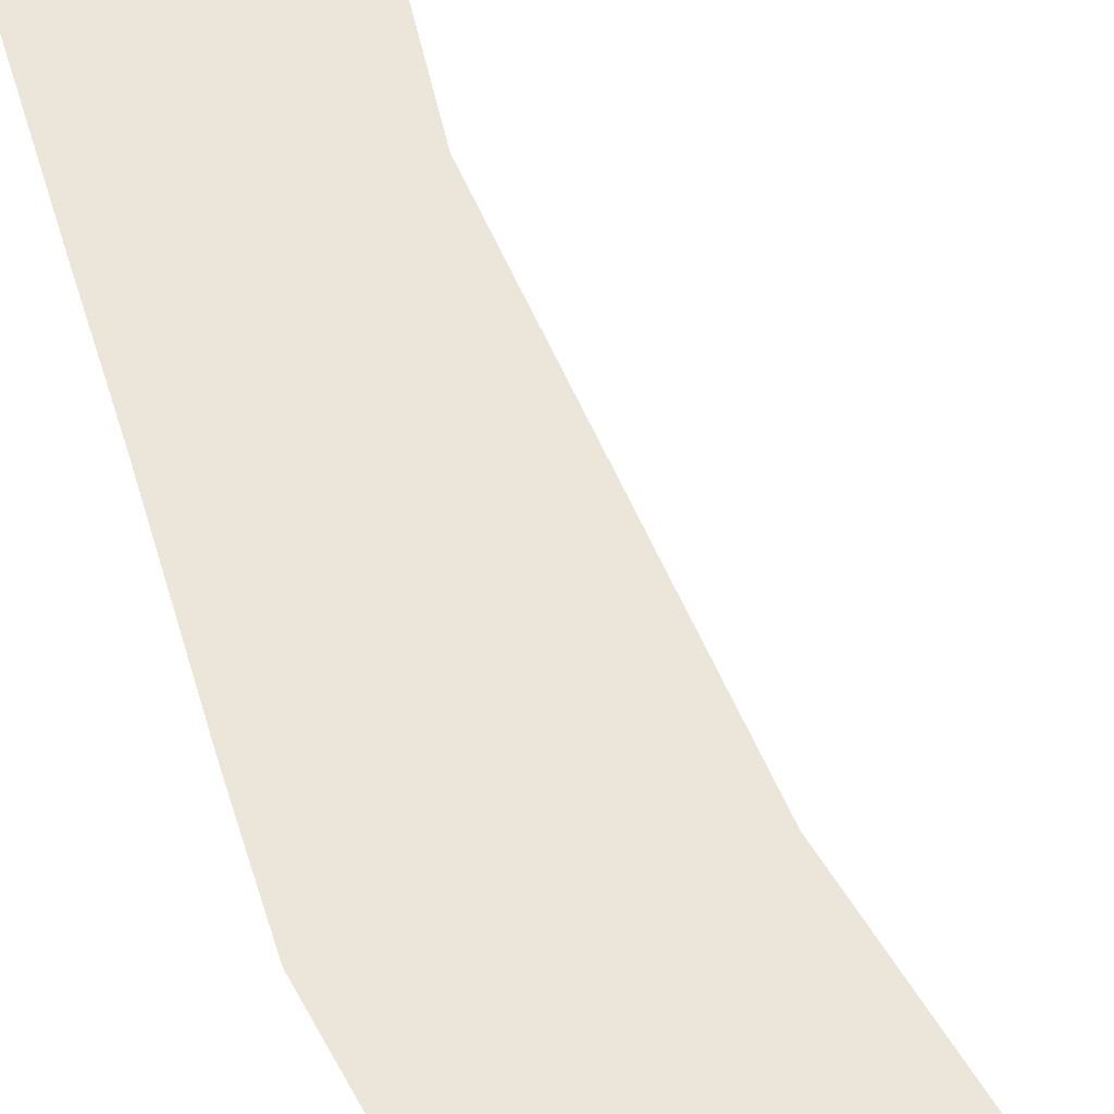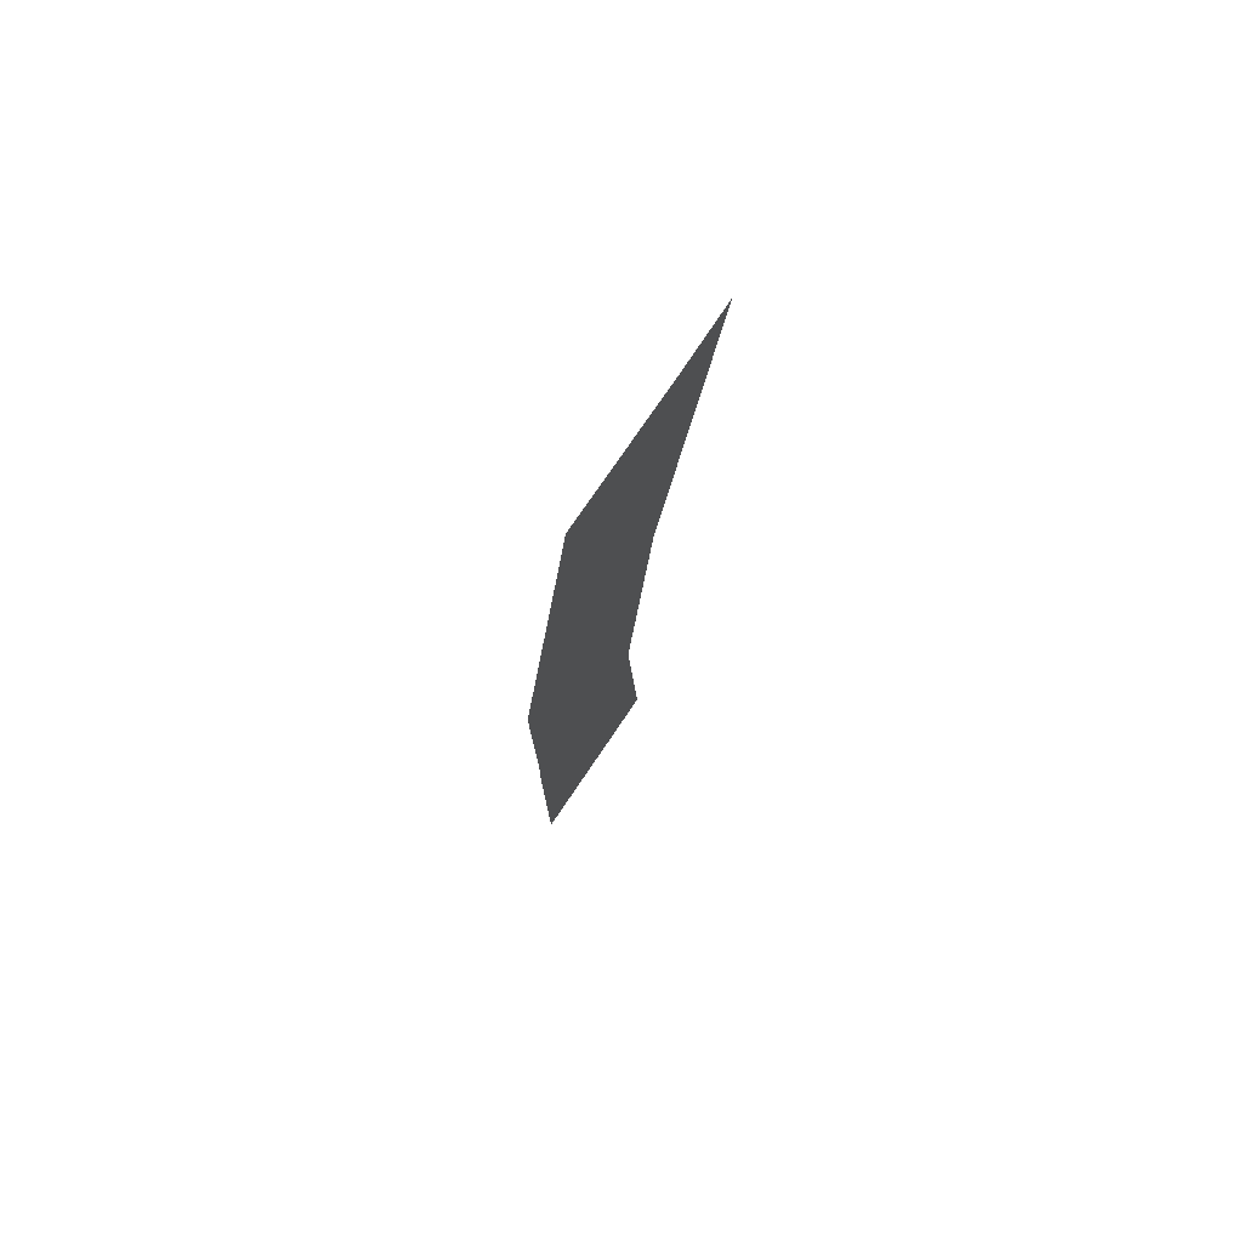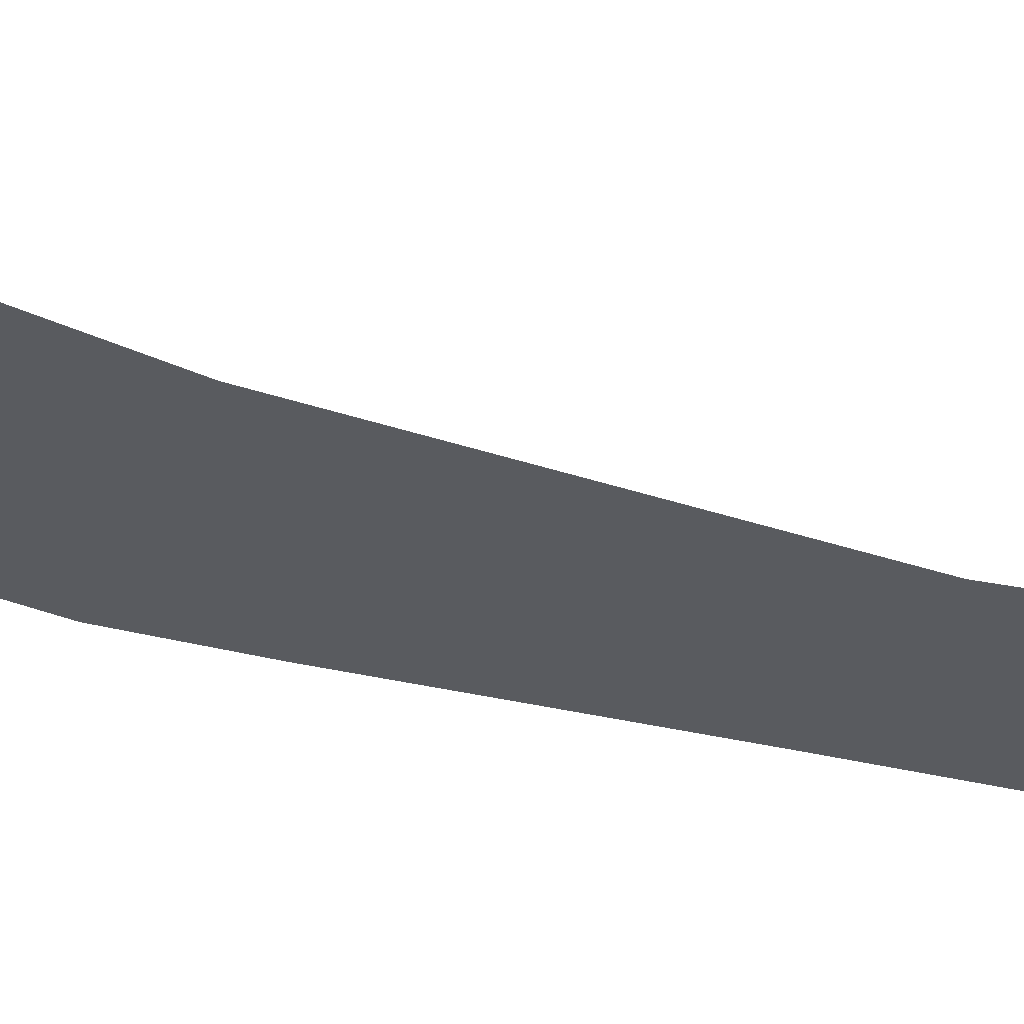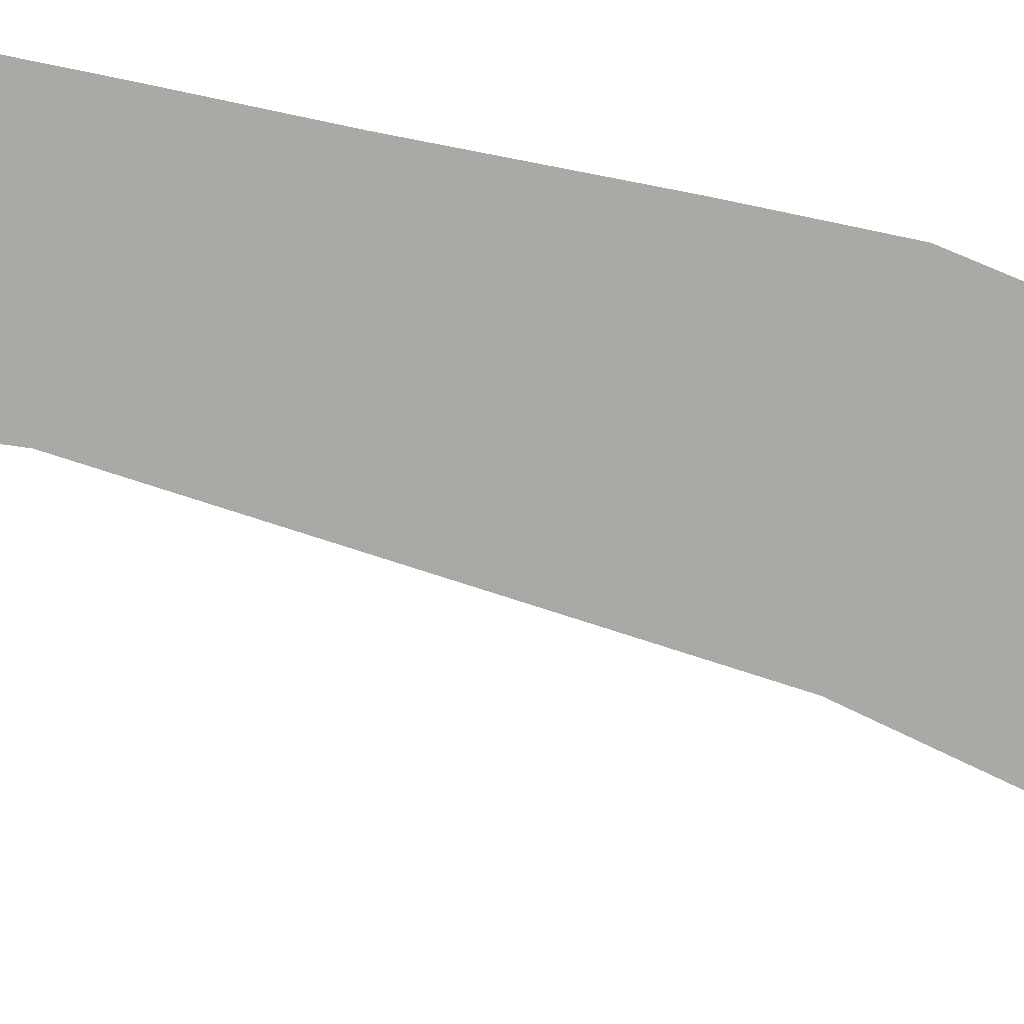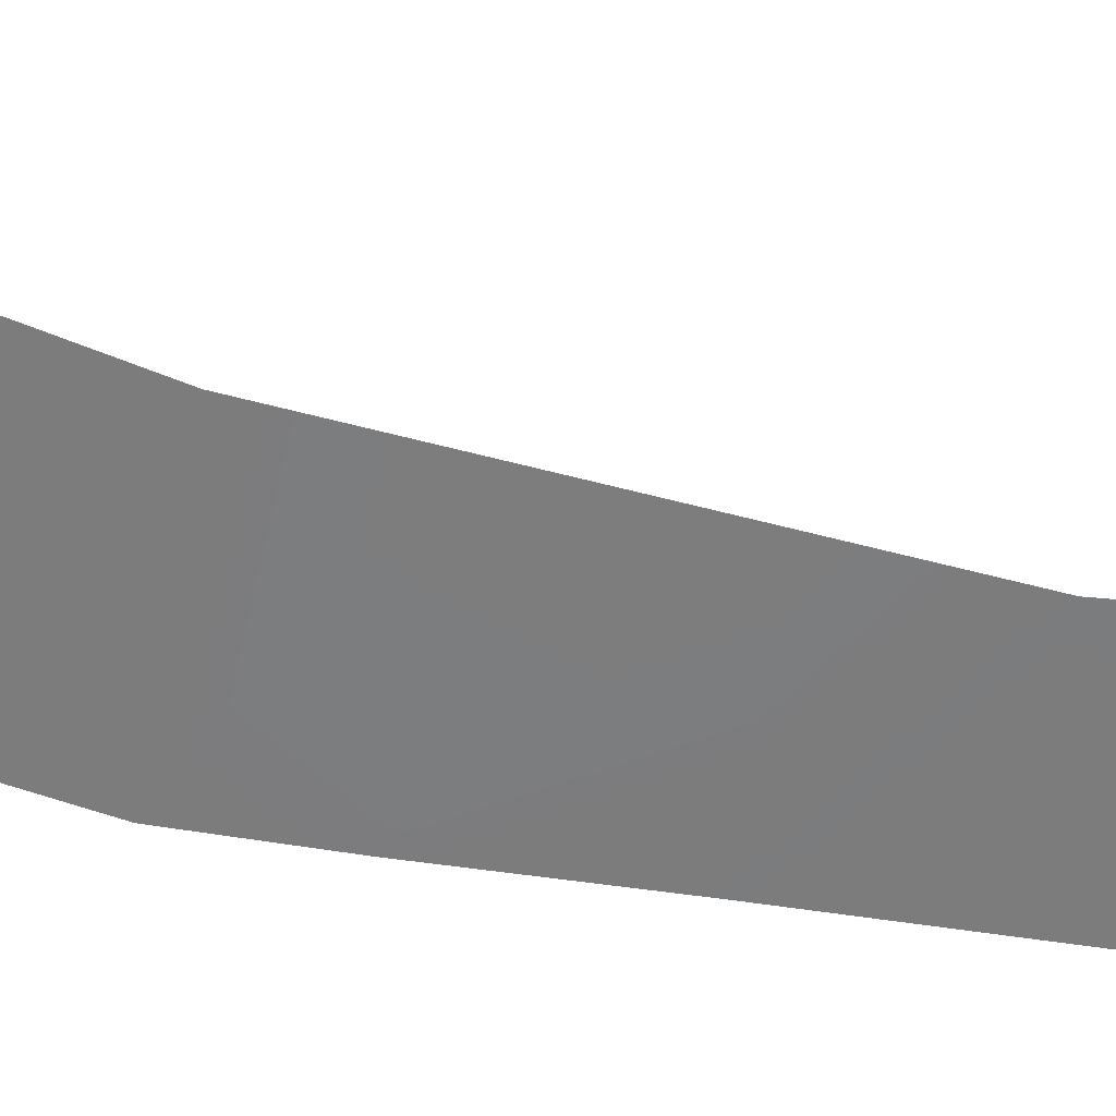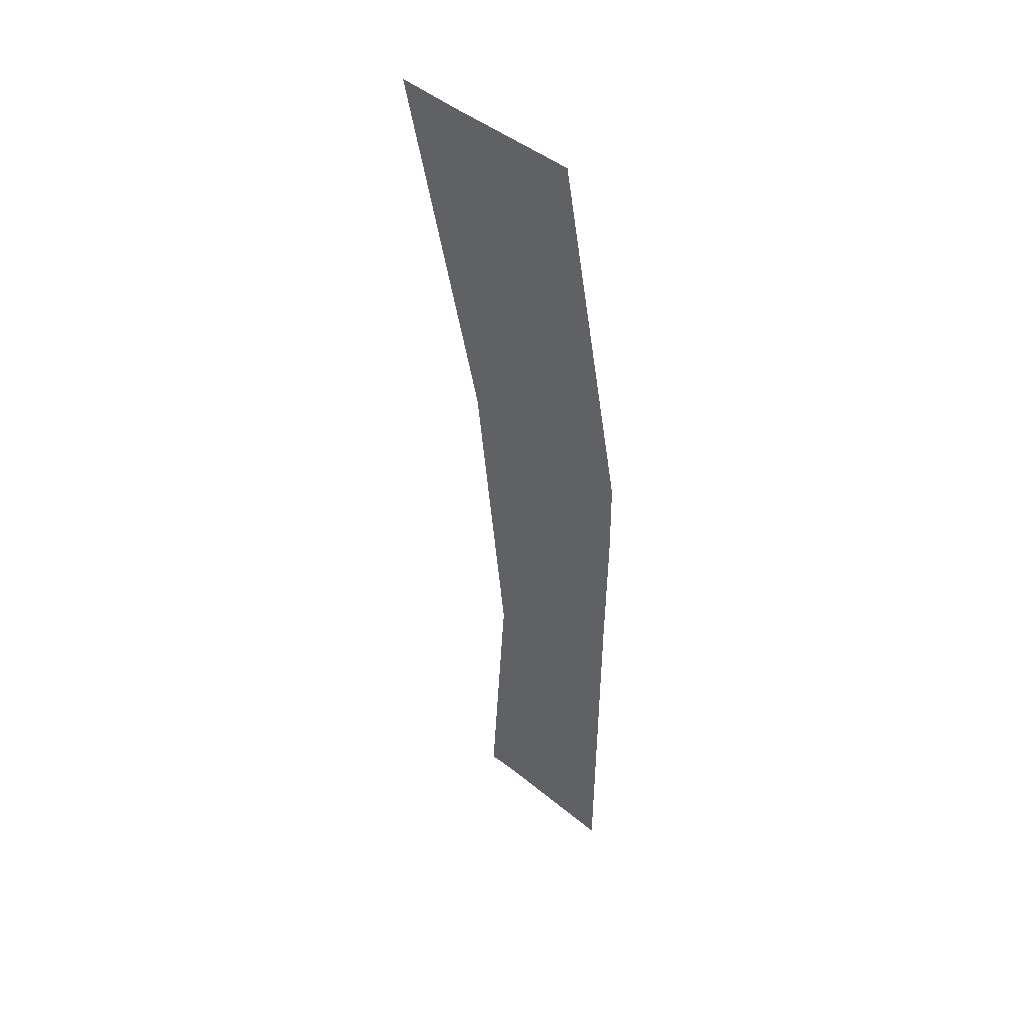
<metadata>
{"format":"obj","ext":"obj","renderer":"f3d","projection":"perspective","resolution":1024,"background":"white","views":[{"elev":55.8,"azim":-16.2,"up":"+Y"},{"elev":76.9,"azim":-56.2,"up":"+Z"},{"elev":-32.3,"azim":70.4,"up":"+Y"},{"elev":-75.5,"azim":-101.6,"up":"+Y"},{"elev":-58.7,"azim":81.1,"up":"+Y"},{"elev":48.2,"azim":-136.0,"up":"+Z"}]}
</metadata>
<code>
g lair501
v -3573 -2.197 -27.92
v -3593 -2.836 -410.3
v -3762 -2.754 -402
v -3762 -2.754 -13.85
v -3504 -2.836 823.7
v -3528 -2.197 377.6
v -3762 -2.754 380.3
v -3673 -2.754 831.9
v -3761 -3.737 102.2
v -3558 -2.197 104.2
v -3528 -2.197 377.6
v -3504 -2.836 823.7
v -3416 -2.197 822.2
v -3549 -2.197 -414.9
v -3763 -3.738 268.7
v -3540 -2.197 270.6
v -3762 -2.754 380.3
v -3528 -2.197 377.6
v -3540 -2.197 270.6
v -3763 -3.738 268.7
f 11 12 13
f 3 4 1
f 9 1 4
f 1 9 10
f 15 10 9
f 10 15 16
f 1 2 3
f 2 1 14
f 7 5 6
f 5 7 8
f 19 17 18
f 17 19 20

</code>
